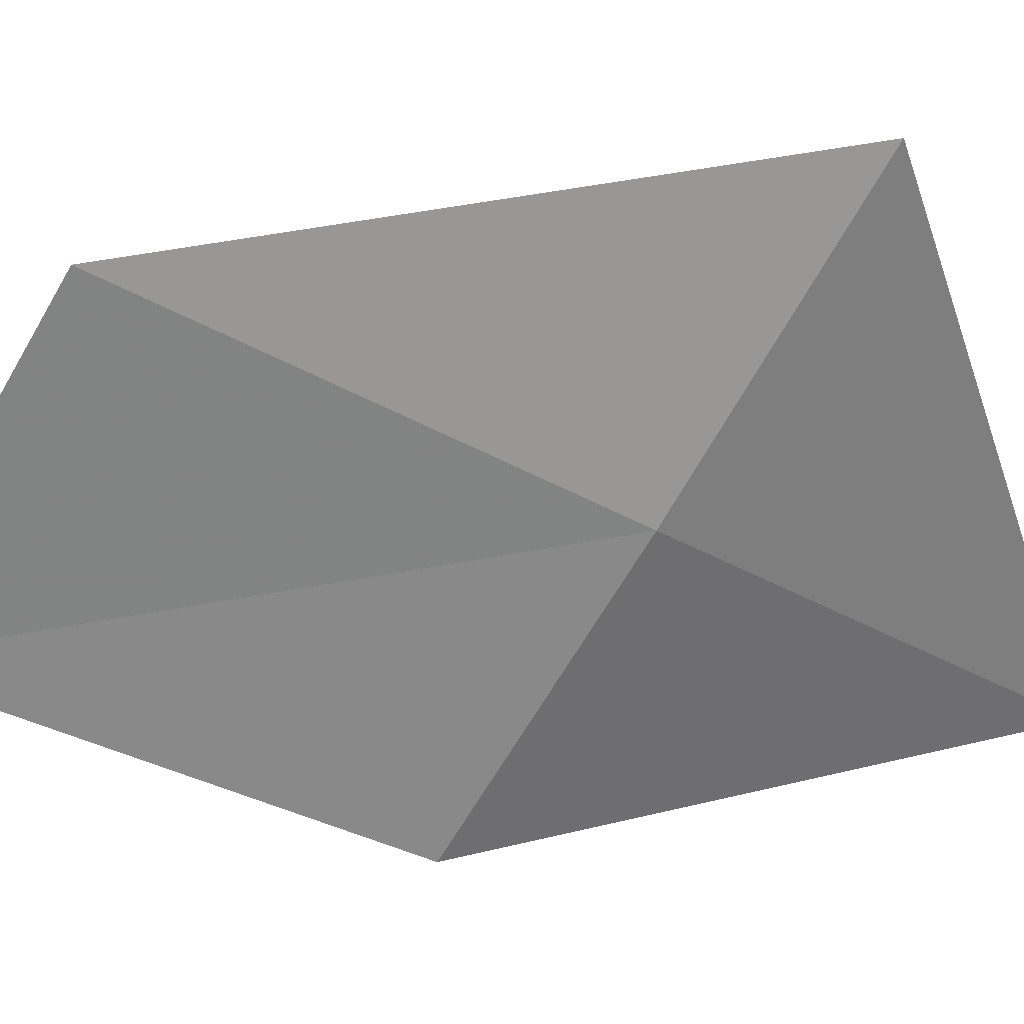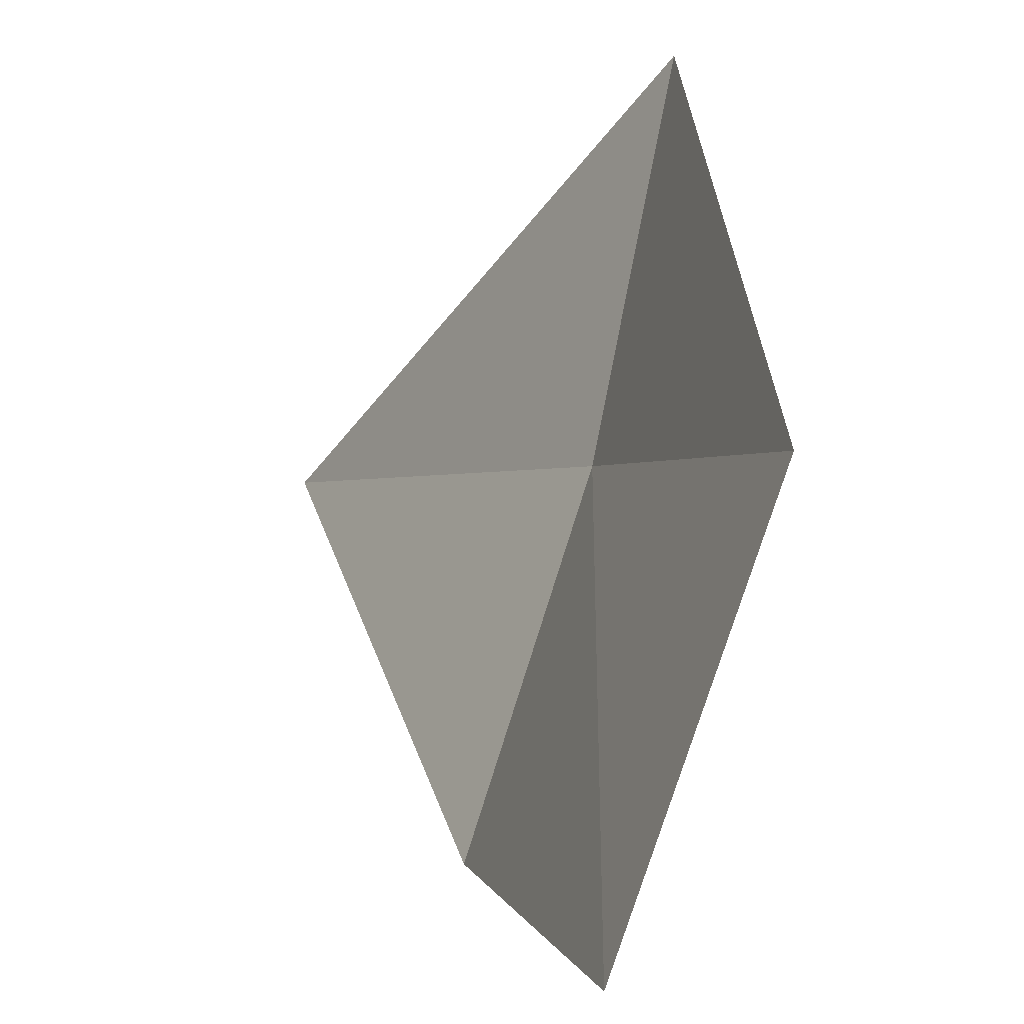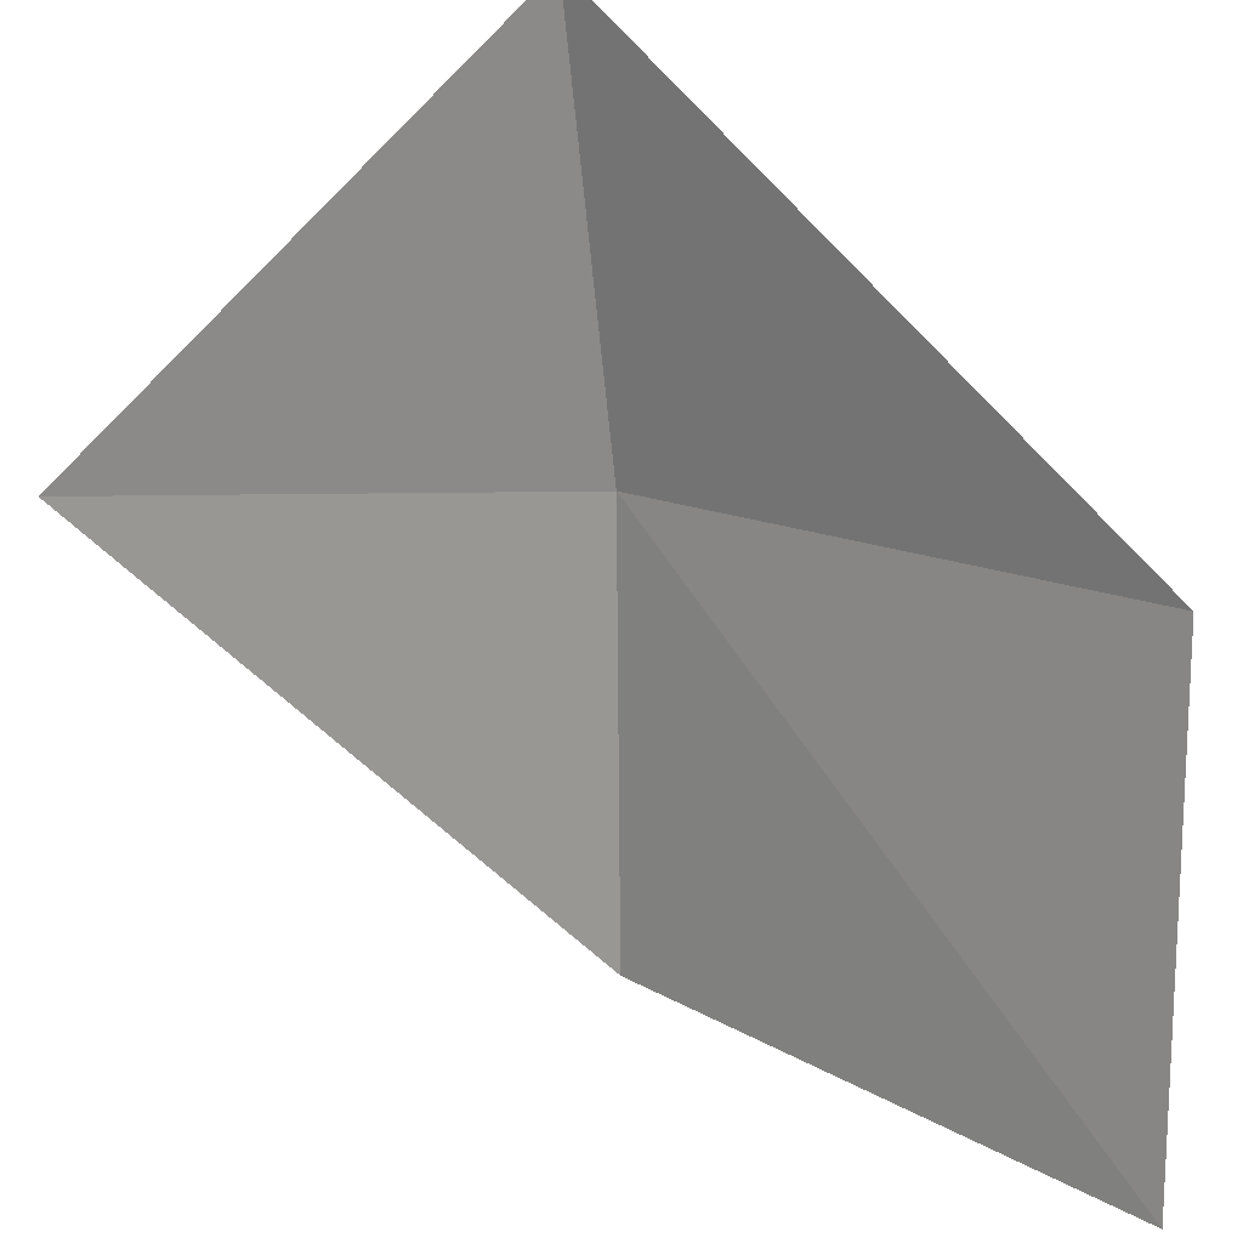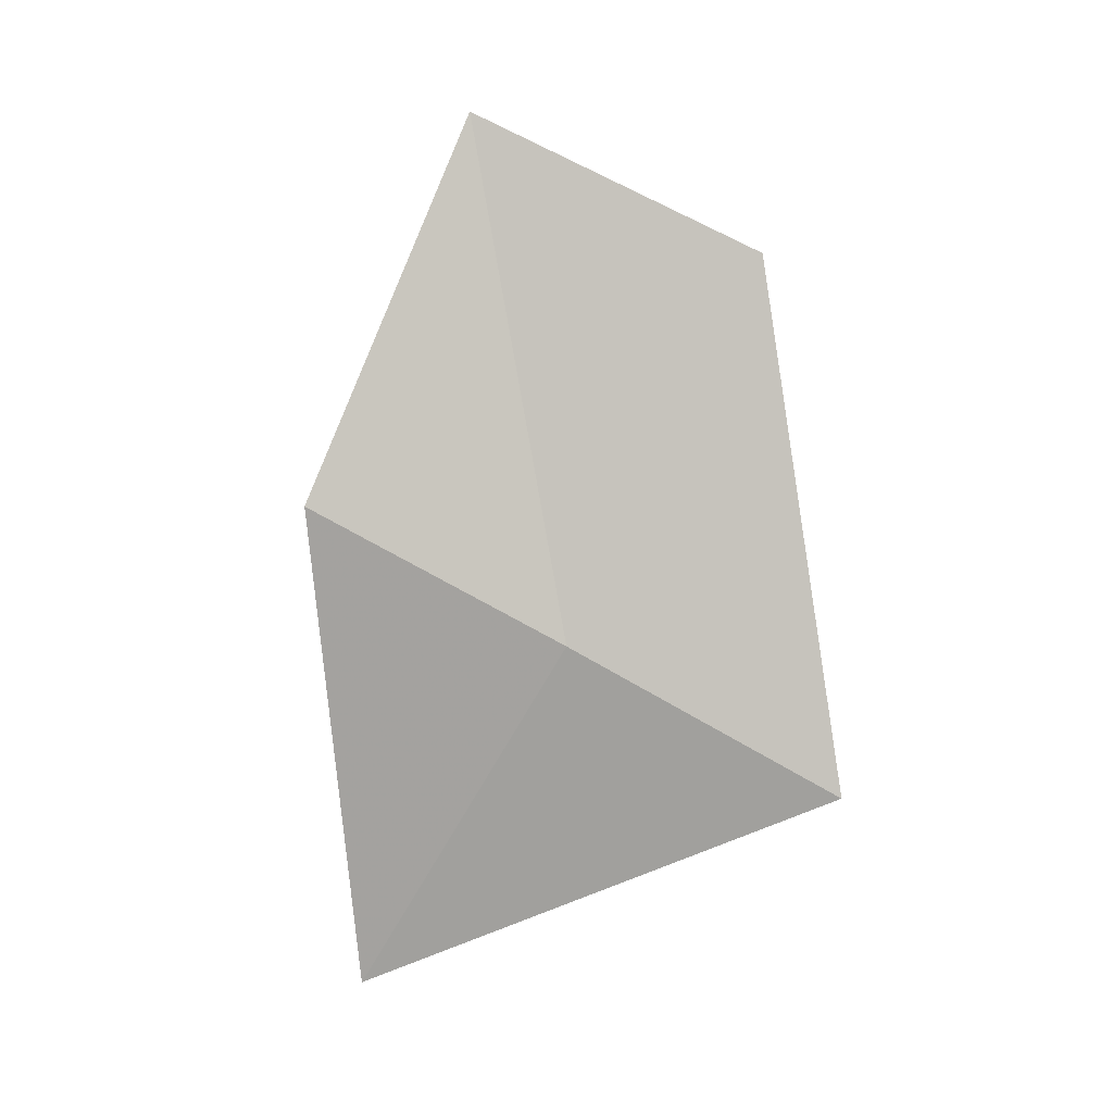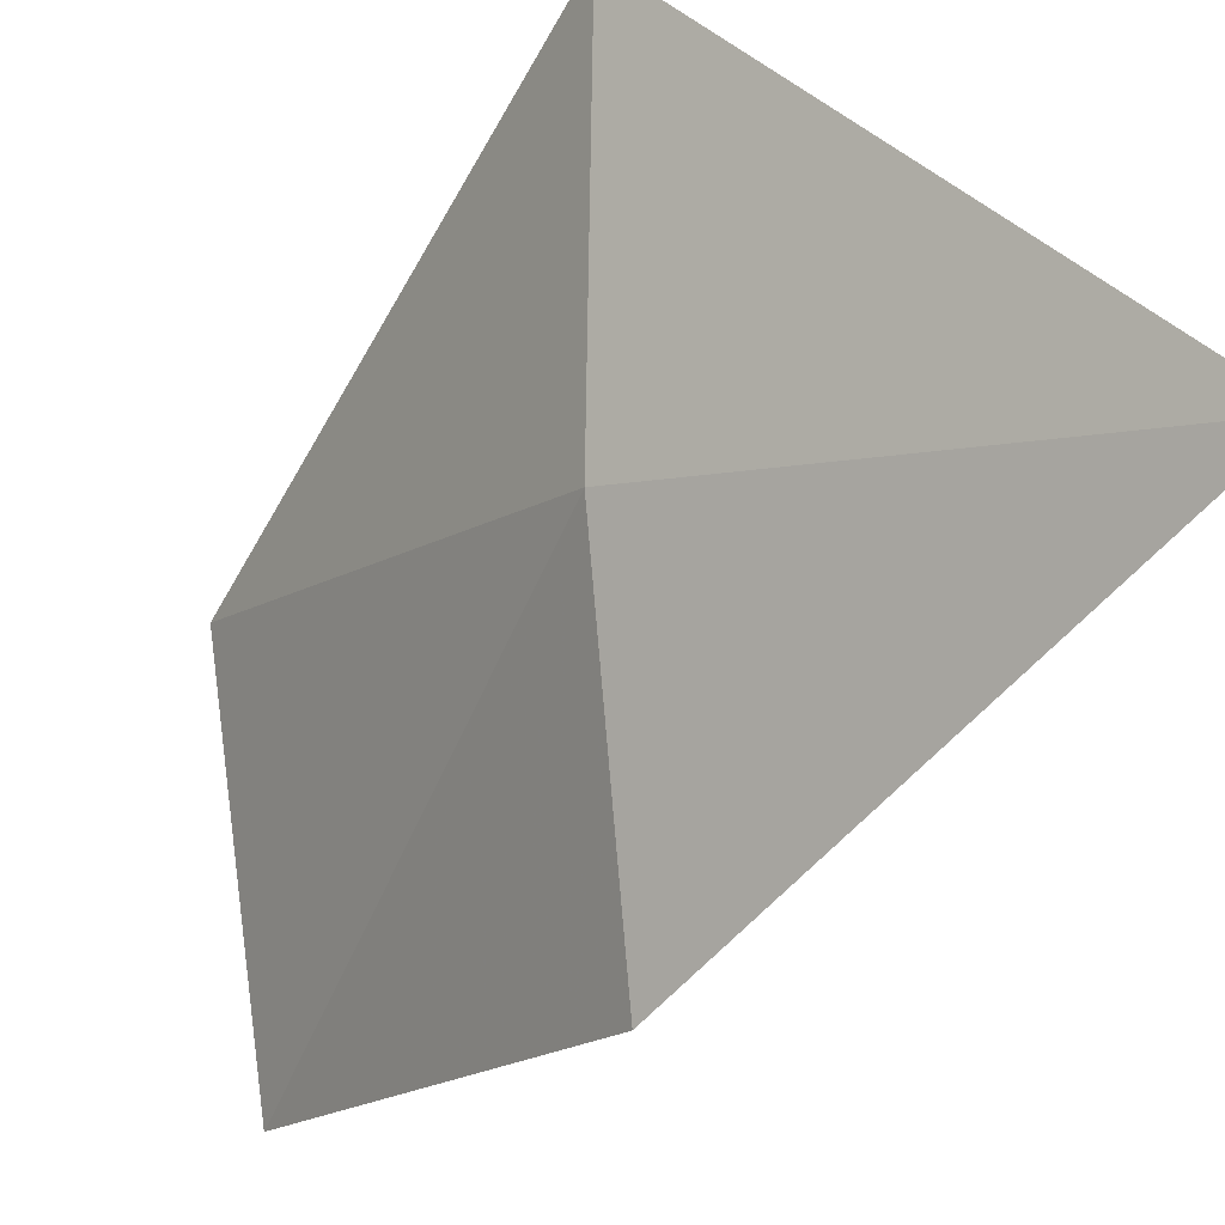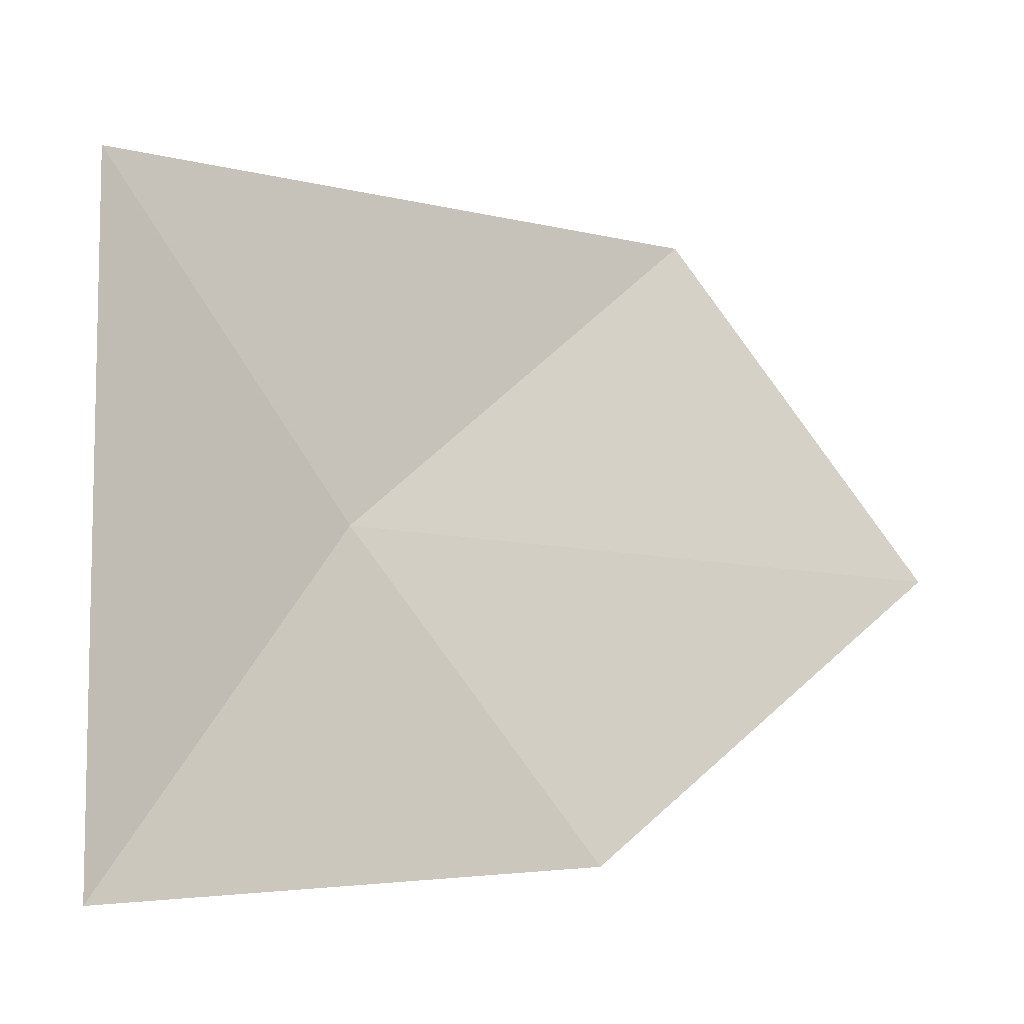
<metadata>
{"format":"obj","ext":"obj","renderer":"f3d","projection":"perspective","resolution":1024,"background":"white","views":[{"elev":4.7,"azim":-96.1,"up":"+Z"},{"elev":24.9,"azim":175.4,"up":"+Z"},{"elev":47.6,"azim":142.7,"up":"+Z"},{"elev":-2.0,"azim":-105.6,"up":"+Y"},{"elev":-42.7,"azim":-27.8,"up":"+Z"},{"elev":7.2,"azim":48.7,"up":"+Z"}]}
</metadata>
<code>
v 10.57 106.3 8.641
v 10.26 105.7 9.748
v 11.45 104.8 7.935
v 10.25 107.9 9.4
v 11.01 106.9 7.603
v 10.78 108.6 8.27
f 1 4 2
f 1 6 4
f 1 2 3
f 1 3 5
f 1 5 6

</code>
